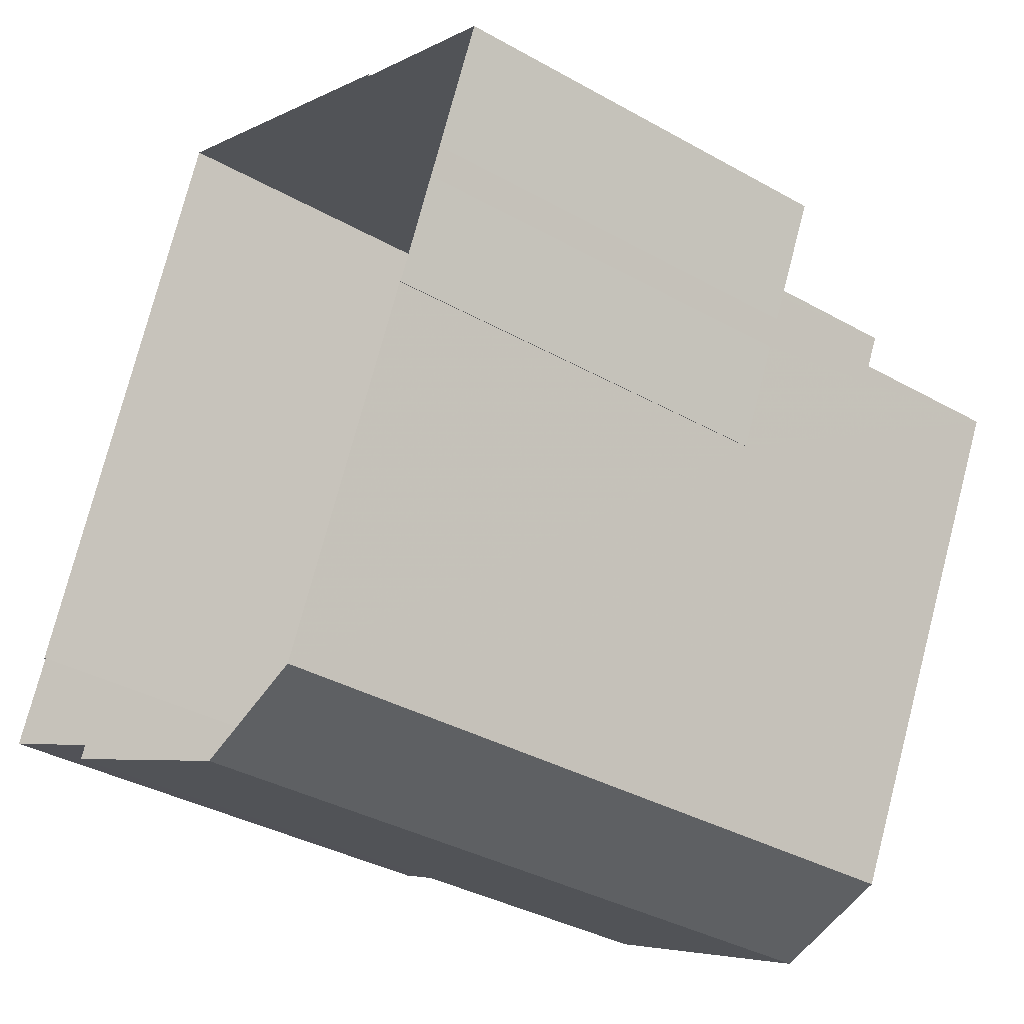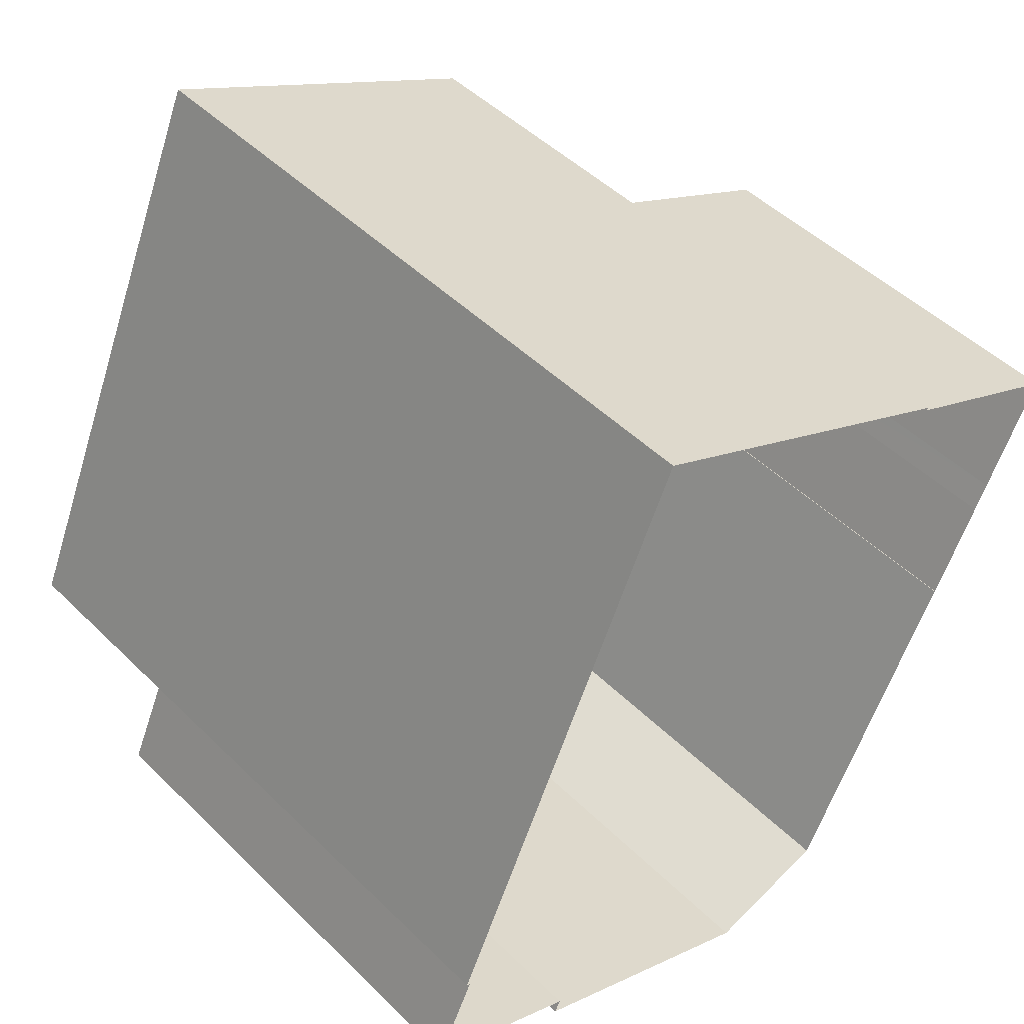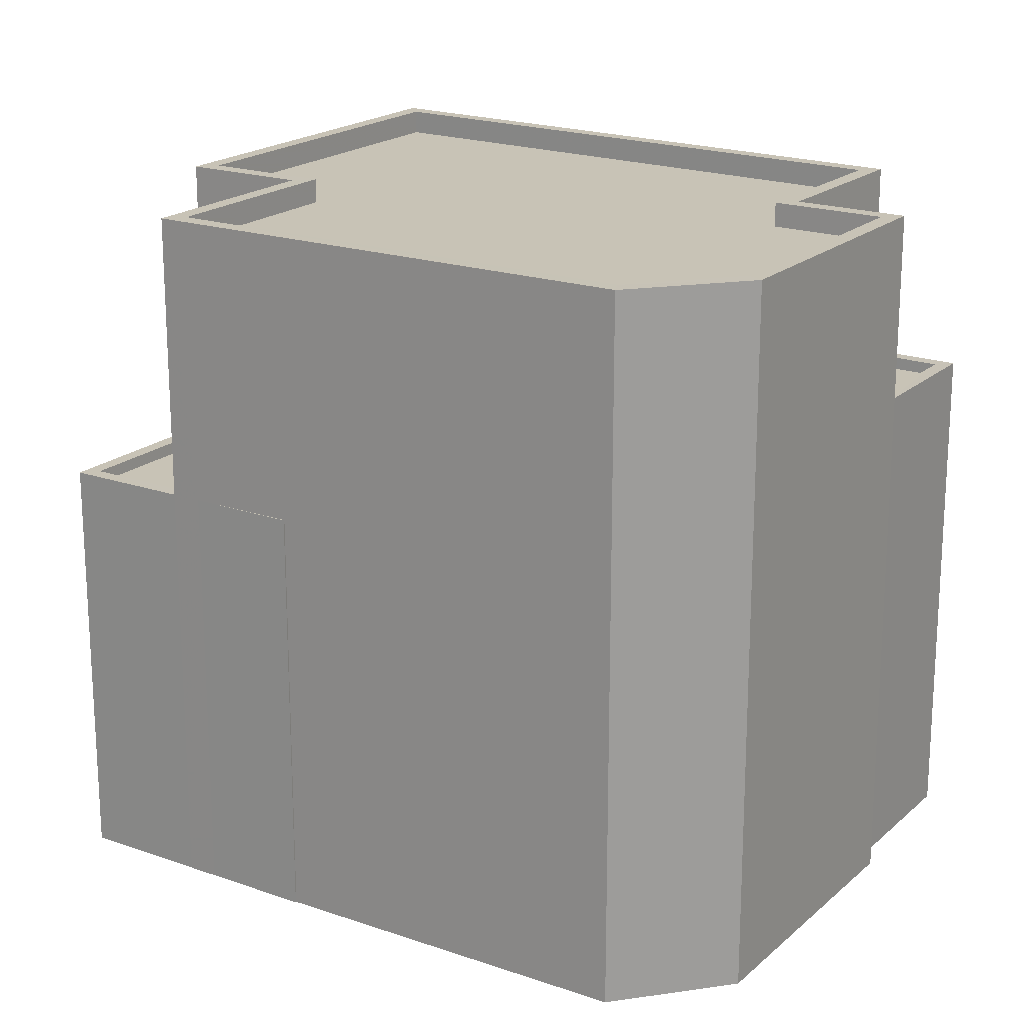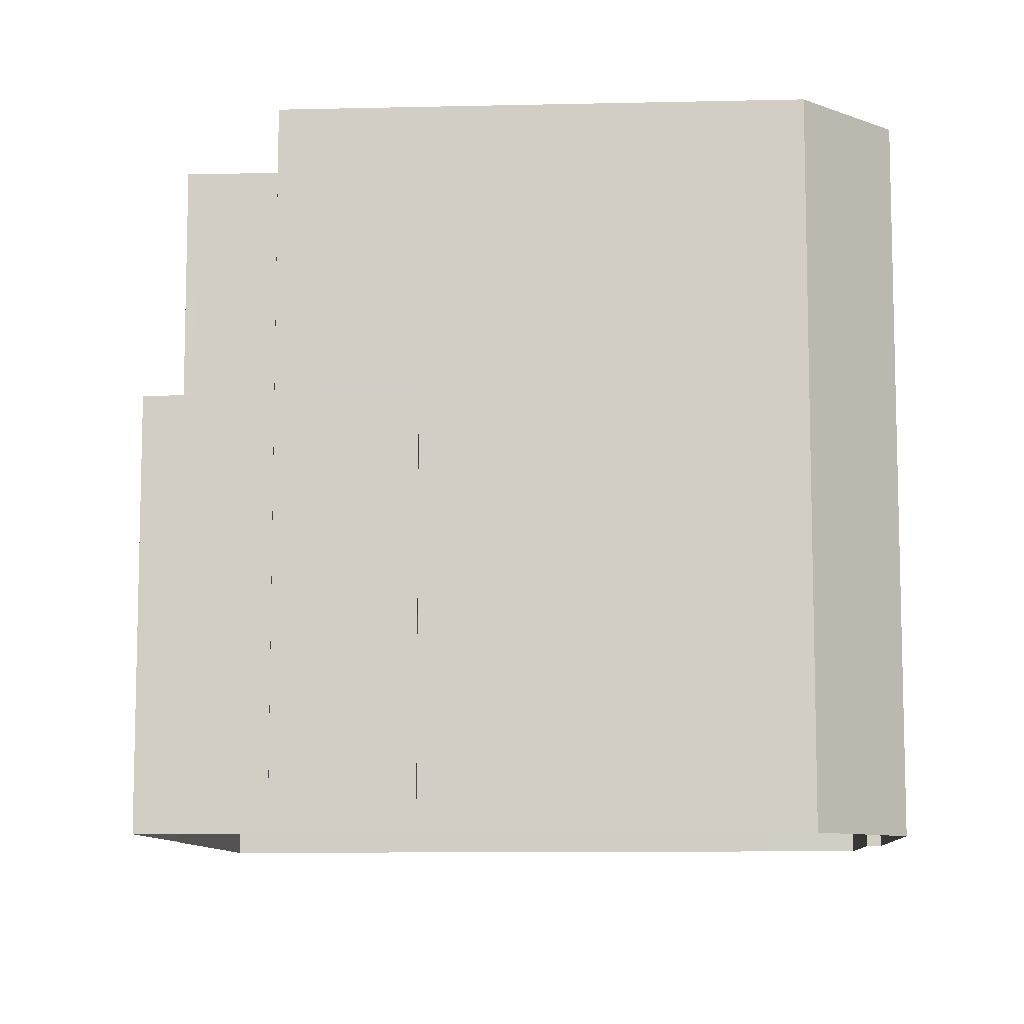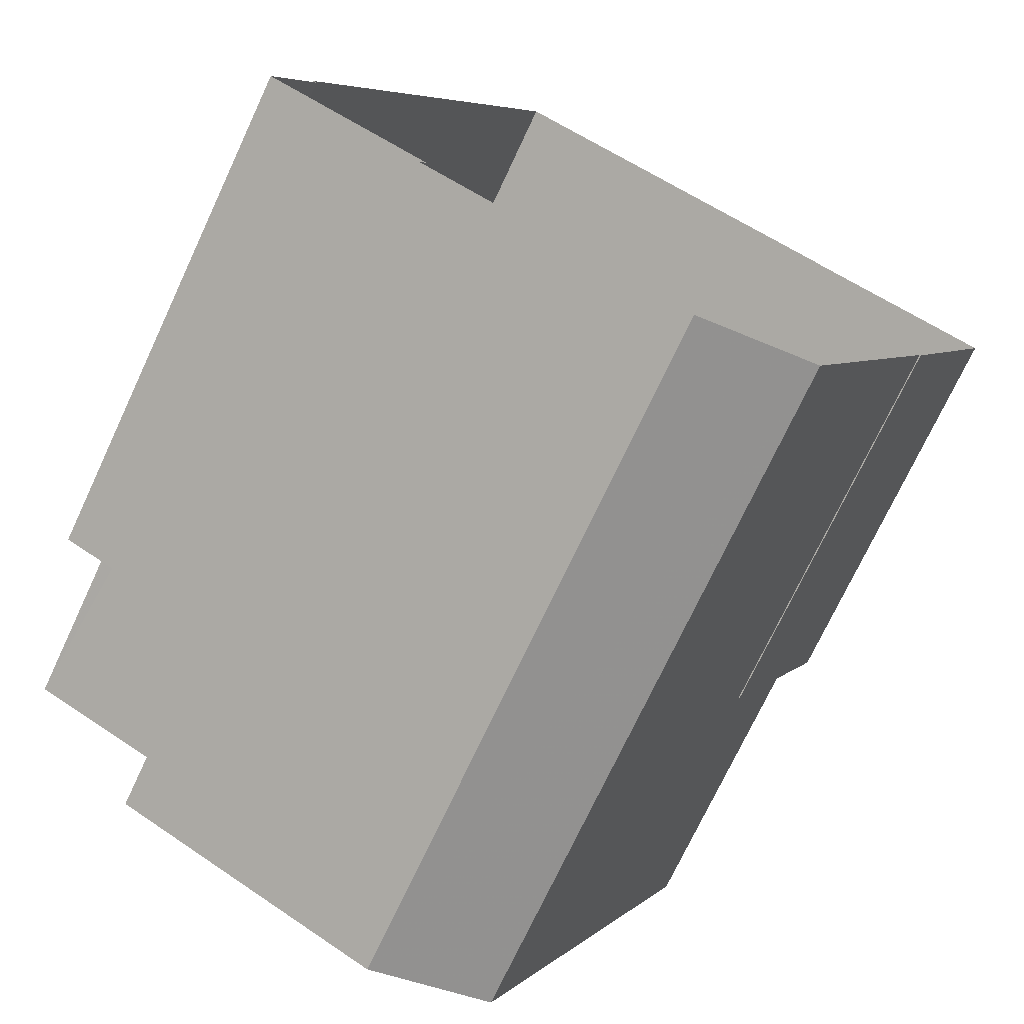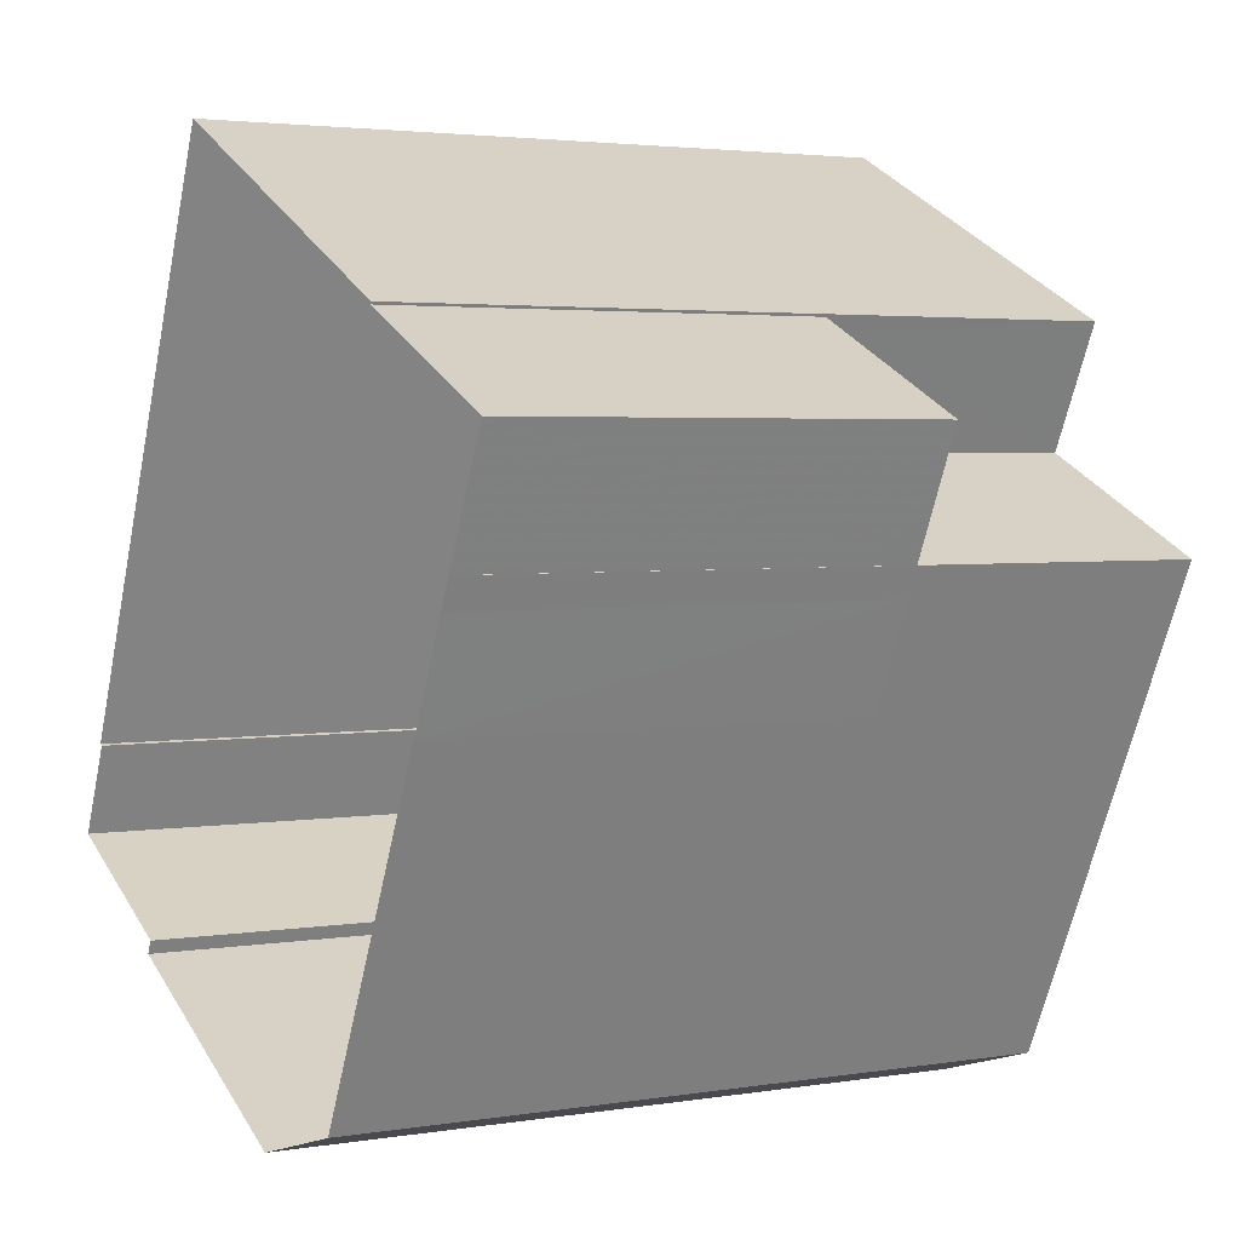
<metadata>
{"format":"obj","ext":"obj","renderer":"f3d","projection":"perspective","resolution":1024,"background":"white","views":[{"elev":-36.1,"azim":-126.4,"up":"+Y"},{"elev":47.5,"azim":137.7,"up":"+Y"},{"elev":19.5,"azim":-31.6,"up":"+Z"},{"elev":-9.3,"azim":-60.9,"up":"+Z"},{"elev":-73.3,"azim":154.9,"up":"+Y"},{"elev":3.1,"azim":-119.7,"up":"+Y"}]}
</metadata>
<code>
v -1.218e+04 -3.798e+04 31.85
v -1.218e+04 -3.798e+04 31.85
v -1.218e+04 -3.798e+04 31.85
v -1.218e+04 -3.798e+04 31.85
v -1.218e+04 -3.798e+04 32.1
v -1.218e+04 -3.798e+04 32.1
v -1.218e+04 -3.798e+04 32.1
v -1.218e+04 -3.798e+04 32.1
v -1.218e+04 -3.798e+04 32.1
v -1.218e+04 -3.798e+04 32.1
v -1.218e+04 -3.799e+04 36.14
v -1.218e+04 -3.798e+04 36.14
v -1.218e+04 -3.798e+04 36.14
v -1.219e+04 -3.797e+04 36.14
v -1.219e+04 -3.797e+04 36.14
v -1.219e+04 -3.797e+04 36.14
v -1.218e+04 -3.797e+04 36.14
v -1.218e+04 -3.797e+04 36.14
v -1.218e+04 -3.798e+04 36.14
v -1.218e+04 -3.798e+04 36.14
v -1.218e+04 -3.798e+04 36.14
v -1.218e+04 -3.799e+04 36.14
v -1.219e+04 -3.797e+04 36.14
v -1.218e+04 -3.798e+04 36.14
v -1.218e+04 -3.798e+04 35.64
v -1.218e+04 -3.797e+04 35.64
v -1.219e+04 -3.797e+04 35.64
v -1.219e+04 -3.797e+04 35.64
v -1.218e+04 -3.799e+04 35.64
v -1.218e+04 -3.798e+04 35.64
v -1.218e+04 -3.798e+04 35.64
v -1.219e+04 -3.799e+04 35.64
v -1.219e+04 -3.798e+04 35.64
v -1.219e+04 -3.798e+04 36.14
v -1.219e+04 -3.799e+04 36.14
v -1.219e+04 -3.798e+04 36.14
v -1.219e+04 -3.799e+04 36.14
v -1.219e+04 -3.798e+04 30.3
v -1.219e+04 -3.798e+04 30.3
v -1.219e+04 -3.798e+04 30.3
v -1.219e+04 -3.797e+04 30.05
v -1.219e+04 -3.797e+04 30.05
v -1.219e+04 -3.797e+04 30.05
v -1.219e+04 -3.798e+04 30.05
v -1.219e+04 -3.797e+04 30.3
v -1.219e+04 -3.797e+04 30.3
v -1.219e+04 -3.797e+04 30.3
v -1.219e+04 -3.798e+04 30.3
v -1.219e+04 -3.798e+04 30.3
v -1.219e+04 -3.797e+04 30.3
v -1.218e+04 -3.798e+04 21.67
v -1.218e+04 -3.798e+04 21.67
v -1.218e+04 -3.798e+04 21.67
v -1.218e+04 -3.798e+04 21.67
v -1.218e+04 -3.797e+04 21.67
v -1.218e+04 -3.798e+04 21.67
v -1.218e+04 -3.799e+04 21.67
v -1.219e+04 -3.799e+04 21.67
v -1.219e+04 -3.798e+04 21.67
v -1.219e+04 -3.798e+04 21.67
v -1.219e+04 -3.798e+04 21.67
v -1.219e+04 -3.798e+04 21.67
v -1.219e+04 -3.797e+04 21.67
v -1.219e+04 -3.797e+04 21.67
v -1.219e+04 -3.798e+04 21.67
v -1.219e+04 -3.797e+04 21.67
f 1 2 3
f 4 1 3
f 5 6 7
f 8 7 9
f 9 7 10
f 7 6 10
f 11 12 13
f 14 15 16
f 14 17 18
f 19 13 12
f 19 20 21
f 17 20 18
f 11 13 22
f 15 23 16
f 24 19 21
f 24 13 19
f 21 20 17
f 14 16 17
f 25 26 27
f 26 28 27
f 29 30 31
f 31 25 27
f 29 31 32
f 32 27 33
f 31 27 32
f 15 34 23
f 35 11 22
f 36 34 15
f 37 35 34
f 35 37 11
f 37 34 36
f 38 39 40
f 41 42 43
f 44 41 43
f 45 46 47
f 48 47 49
f 49 47 50
f 47 46 50
f 4 3 7
f 8 4 7
f 5 7 3
f 2 5 3
f 9 10 51
f 52 9 51
f 53 51 10
f 6 53 10
f 8 19 1
f 19 8 20
f 20 9 54
f 1 4 8
f 54 9 52
f 8 9 20
f 18 54 55
f 18 20 54
f 2 1 5
f 53 6 56
f 1 19 5
f 56 6 12
f 5 19 12
f 6 5 12
f 12 57 56
f 12 11 57
f 11 58 57
f 11 37 58
f 58 40 59
f 38 60 61
f 37 40 58
f 36 38 40
f 38 36 60
f 36 40 37
f 48 15 41
f 15 48 36
f 36 49 60
f 41 44 48
f 60 49 62
f 48 49 36
f 42 41 45
f 63 46 64
f 41 15 45
f 64 46 14
f 45 15 14
f 46 45 14
f 64 18 55
f 64 14 18
f 16 28 26
f 17 16 26
f 17 26 25
f 21 17 25
f 21 25 31
f 24 21 31
f 24 31 30
f 13 24 30
f 22 30 29
f 22 13 30
f 35 29 32
f 35 22 29
f 34 32 33
f 34 35 32
f 23 33 27
f 23 34 33
f 16 27 28
f 16 23 27
f 40 39 65
f 59 40 65
f 38 65 39
f 38 61 65
f 48 43 47
f 48 44 43
f 42 47 43
f 42 45 47
f 46 66 50
f 46 63 66
f 49 50 66
f 62 49 66

</code>
